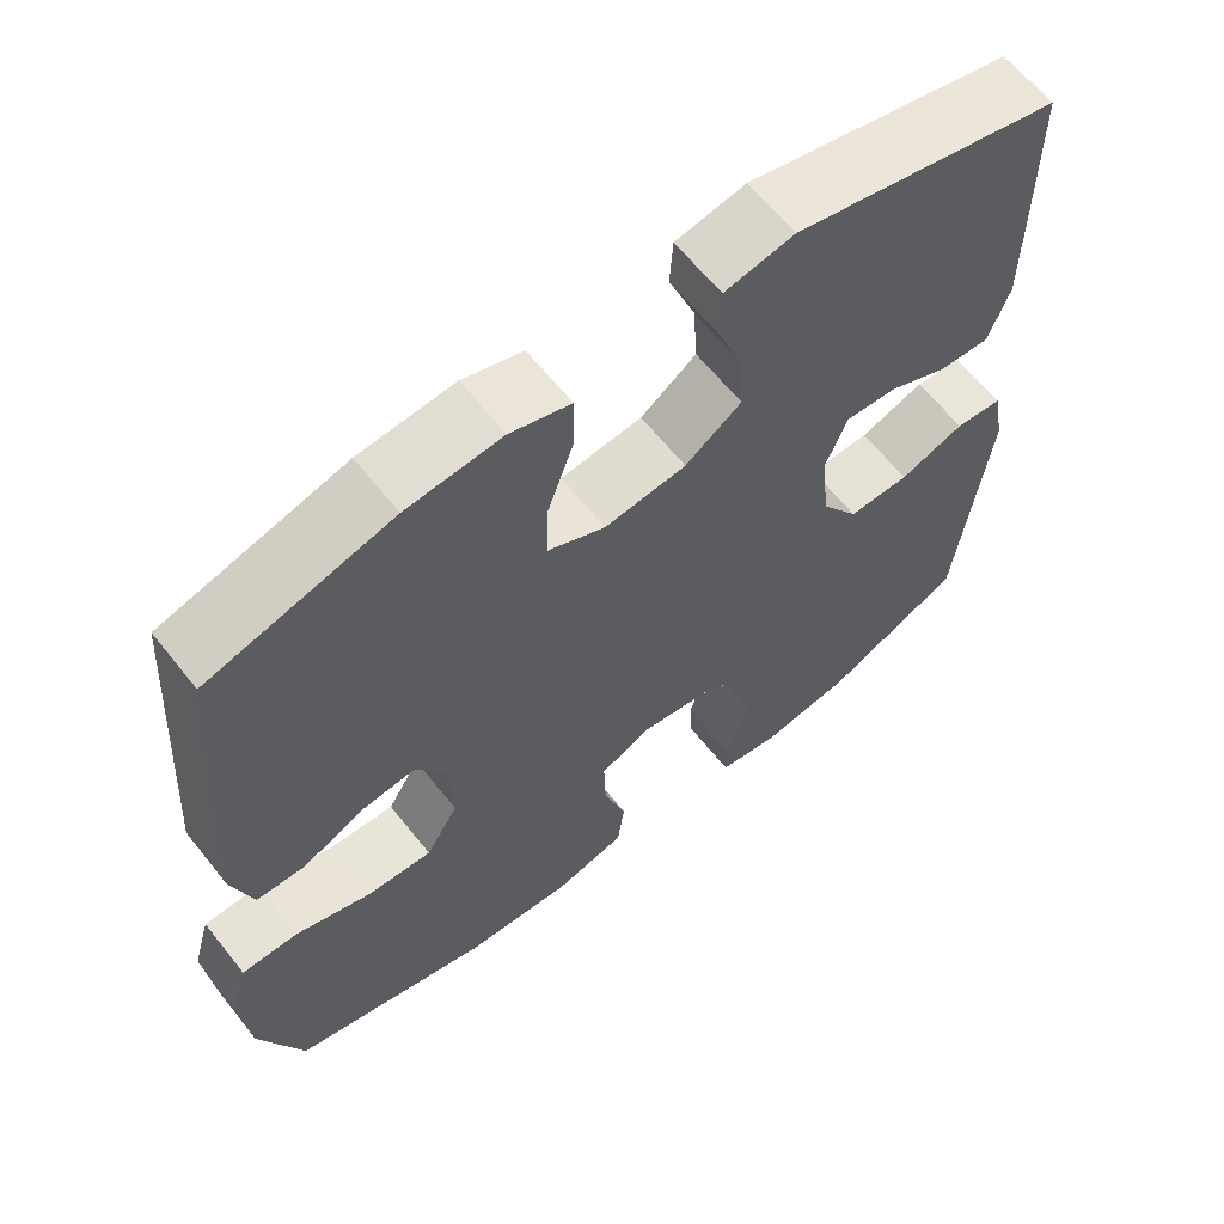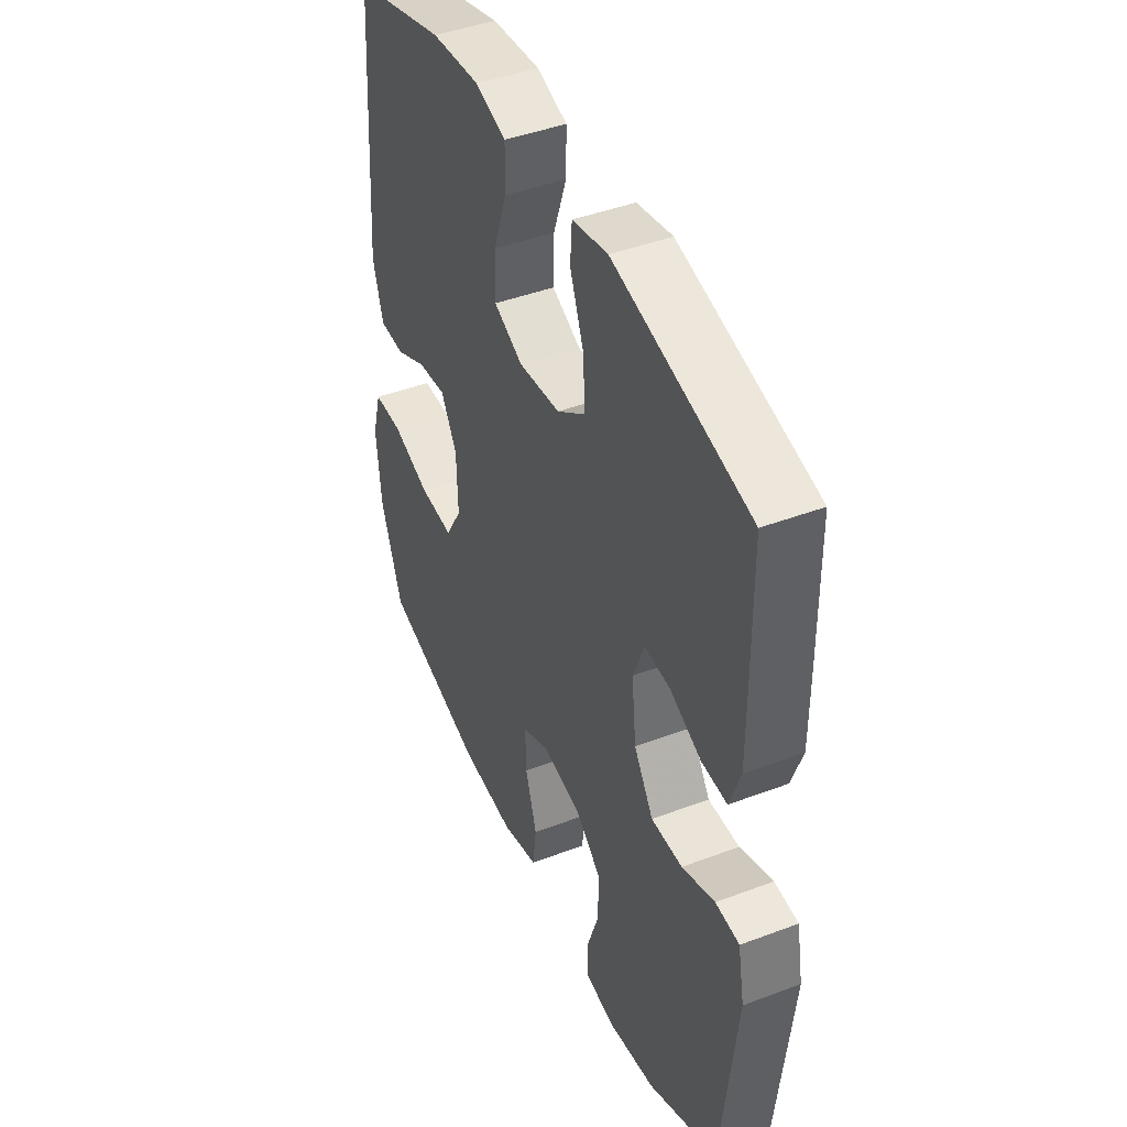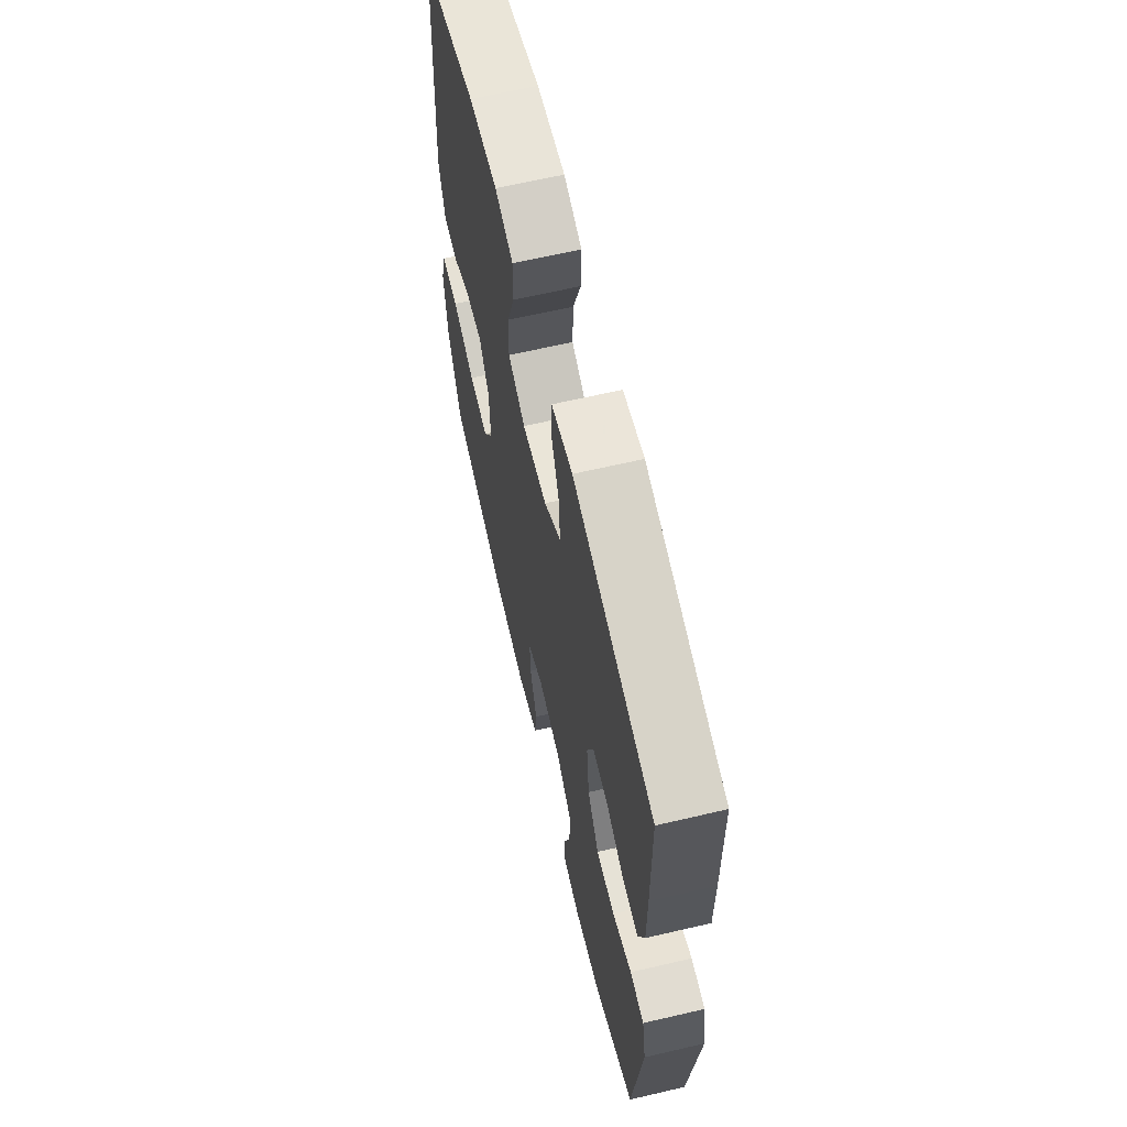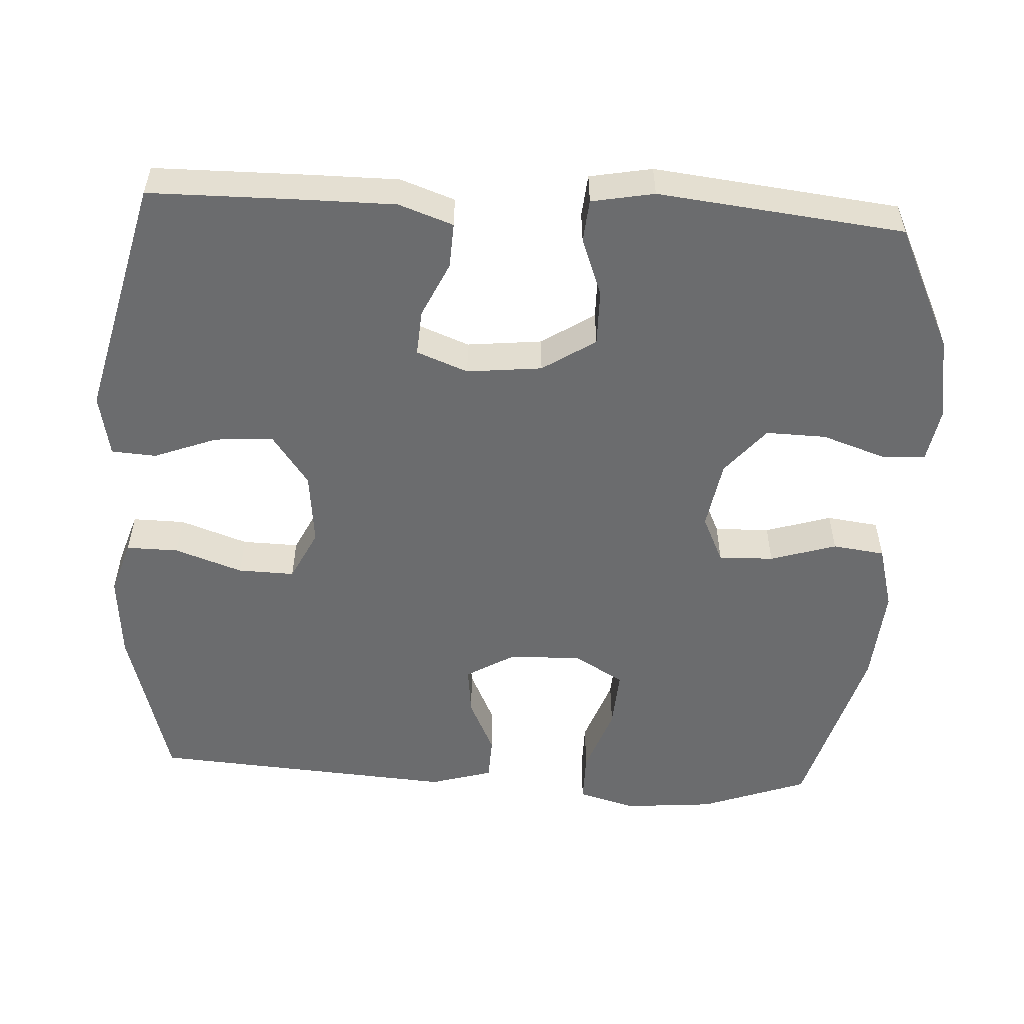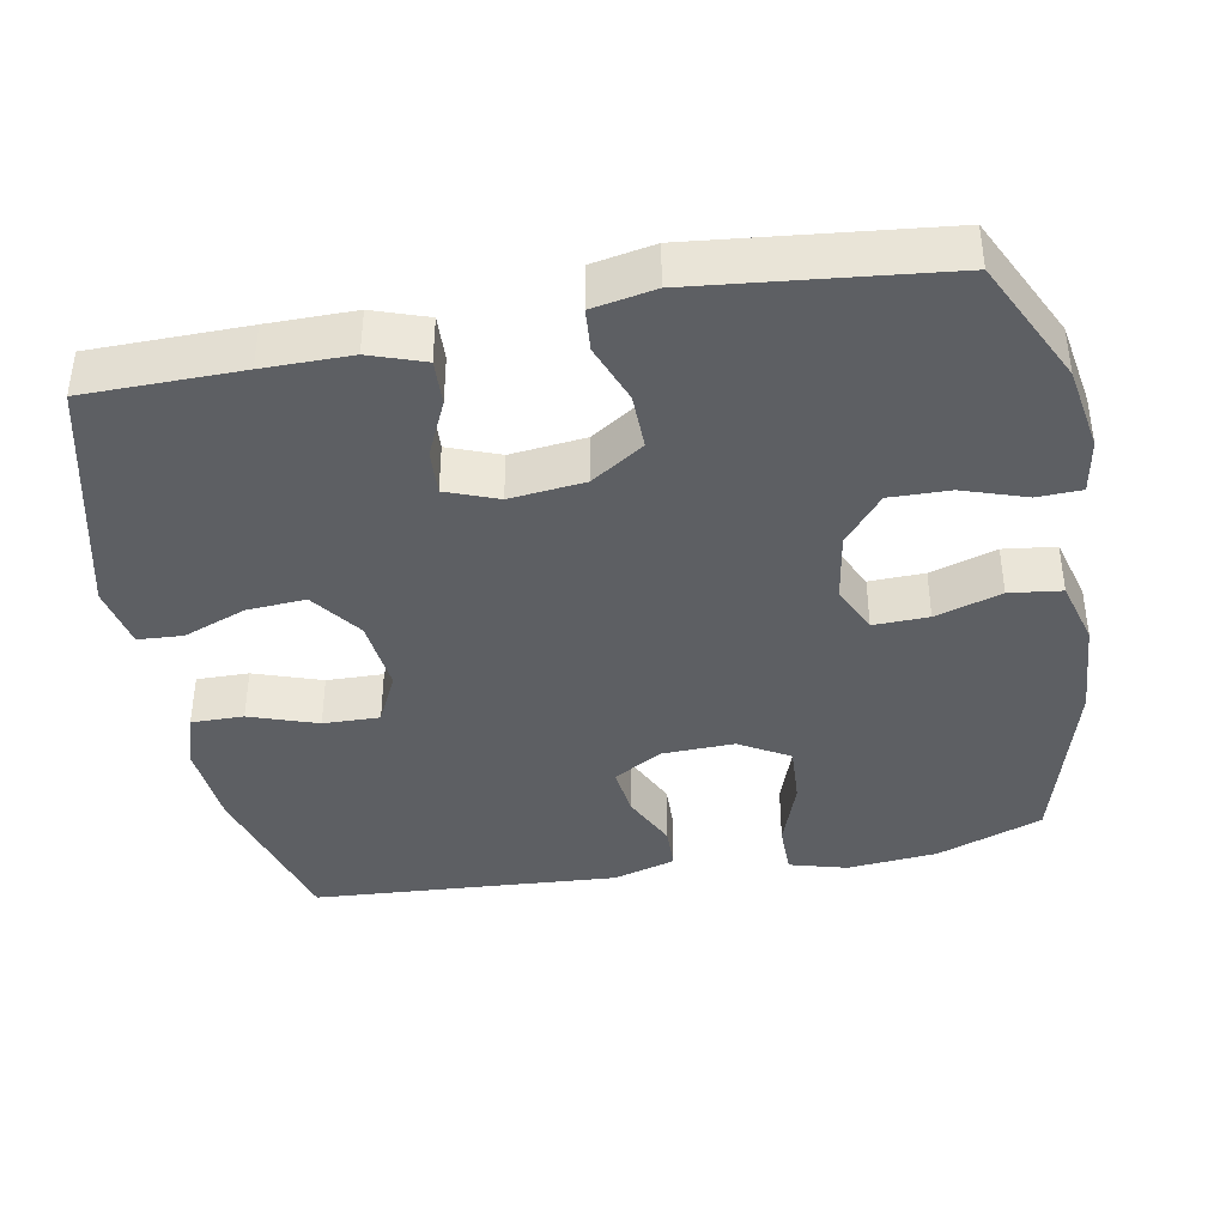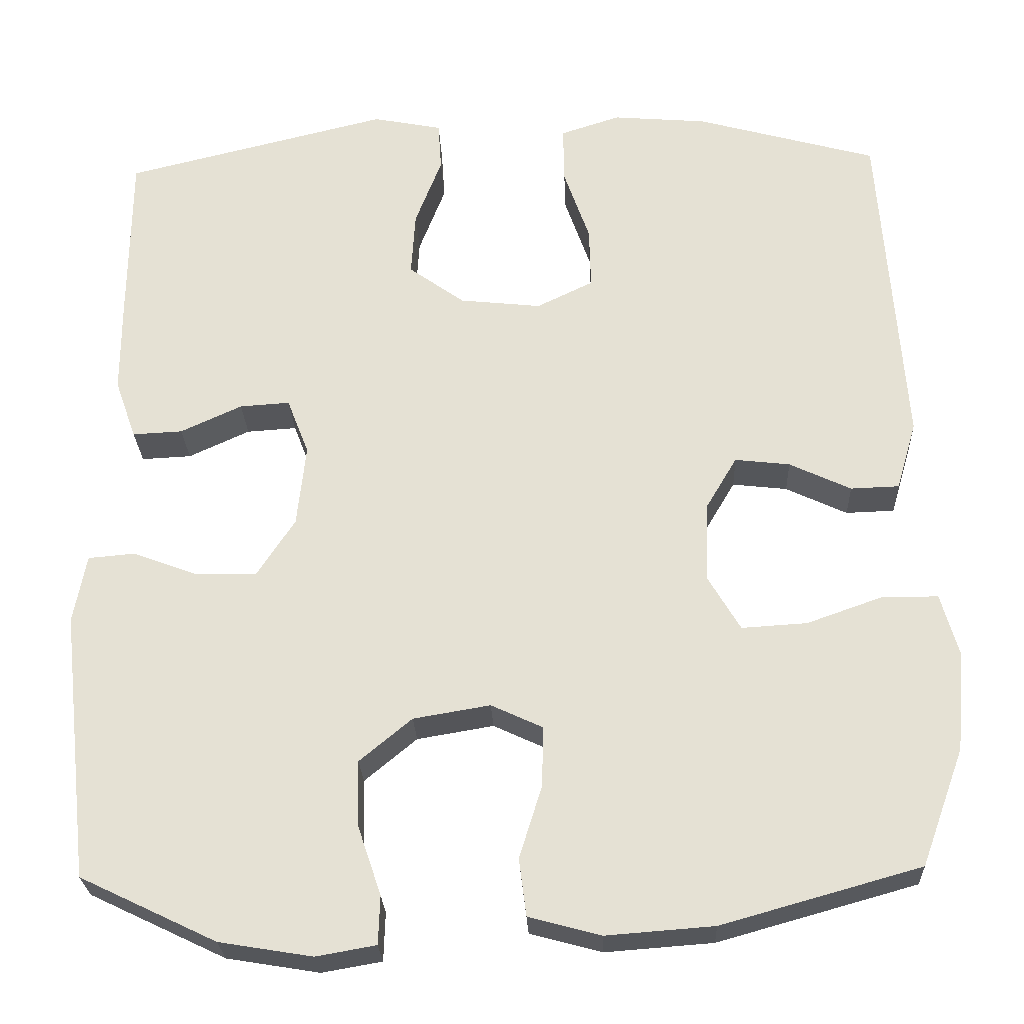
<metadata>
{"format":"obj","ext":"obj","renderer":"f3d","projection":"perspective","resolution":1024,"background":"white","views":[{"elev":63.4,"azim":-38.5,"up":"+Z"},{"elev":43.9,"azim":66.1,"up":"+Z"},{"elev":64.5,"azim":76.8,"up":"+Z"},{"elev":-53.6,"azim":86.7,"up":"+Y"},{"elev":-40.0,"azim":100.7,"up":"+Y"},{"elev":-26.1,"azim":-177.6,"up":"+Z"}]}
</metadata>
<code>
v 0.5 0.07 0.5
v 0.502 0.07 0.288
v 0.502 0.07 0.169
v 0.476 0.07 0.095
v 0.414 0.07 0.098
v 0.338 0.07 0.133
v 0.276 0.07 0.137
v 0.249 0.07 0.067
v 0.26 0.07 -0.035
v 0.307 0.07 -0.107
v 0.383 0.07 -0.106
v 0.463 0.07 -0.076
v 0.521 0.07 -0.081
v 0.537 0.07 -0.166
v 0.5 0.07 -0.5
v 0.331 0.07 -0.581
v 0.216 0.07 -0.6
v 0.142 0.07 -0.587
v 0.14 0.07 -0.527
v 0.169 0.07 -0.441
v 0.171 0.07 -0.359
v 0.106 0.07 -0.305
v 0.011 0.07 -0.289
v -0.053 0.07 -0.319
v -0.051 0.07 -0.394
v -0.023 0.07 -0.484
v -0.032 0.07 -0.555
v -0.121 0.07 -0.579
v -0.254 0.07 -0.569
v -0.5 0.07 -0.5
v -0.553 0.07 -0.355
v -0.564 0.07 -0.232
v -0.542 0.07 -0.154
v -0.472 0.07 -0.154
v -0.379 0.07 -0.187
v -0.298 0.07 -0.192
v -0.258 0.07 -0.124
v -0.261 0.07 -0.025
v -0.3 0.07 0.041
v -0.368 0.07 0.033
v -0.444 0.07 -0.003
v -0.504 0.07 -0.001
v -0.529 0.07 0.084
v -0.5 0.07 0.5
v -0.276 0.07 0.563
v -0.159 0.07 0.573
v -0.085 0.07 0.549
v -0.086 0.07 0.478
v -0.118 0.07 0.386
v -0.12 0.07 0.309
v -0.05 0.07 0.275
v 0.051 0.07 0.286
v 0.12 0.07 0.336
v 0.115 0.07 0.416
v 0.082 0.07 0.502
v 0.086 0.07 0.563
v 0.172 0.07 0.58
v 0.5 0 0.5
v 0.502 0 0.288
v 0.502 0 0.169
v 0.476 0 0.095
v 0.414 0 0.098
v 0.338 0 0.133
v 0.276 0 0.137
v 0.249 0 0.067
v 0.26 0 -0.035
v 0.307 0 -0.107
v 0.383 0 -0.106
v 0.463 0 -0.076
v 0.521 0 -0.081
v 0.537 0 -0.166
v 0.5 0 -0.5
v 0.331 0 -0.581
v 0.216 0 -0.6
v 0.142 0 -0.587
v 0.14 0 -0.527
v 0.169 0 -0.441
v 0.171 0 -0.359
v 0.106 0 -0.305
v 0.011 0 -0.289
v -0.053 0 -0.319
v -0.051 0 -0.394
v -0.023 0 -0.484
v -0.032 0 -0.555
v -0.121 0 -0.579
v -0.254 0 -0.569
v -0.5 0 -0.5
v -0.553 0 -0.355
v -0.564 0 -0.232
v -0.542 0 -0.154
v -0.472 0 -0.154
v -0.379 0 -0.187
v -0.298 0 -0.192
v -0.258 0 -0.124
v -0.261 0 -0.025
v -0.3 0 0.041
v -0.368 0 0.033
v -0.444 0 -0.003
v -0.504 0 -0.001
v -0.529 0 0.084
v -0.5 0 0.5
v -0.276 0 0.563
v -0.159 0 0.573
v -0.085 0 0.549
v -0.086 0 0.478
v -0.118 0 0.386
v -0.12 0 0.309
v -0.05 0 0.275
v 0.051 0 0.286
v 0.12 0 0.336
v 0.115 0 0.416
v 0.082 0 0.502
v 0.086 0 0.563
v 0.172 0 0.58
f 4 5 6
f 3 4 6
f 2 3 6
f 1 2 6
f 57 1 6
f 56 57 6
f 55 56 6
f 54 55 6
f 53 54 6 7
f 52 53 7 8
f 51 52 8 9
f 50 51 9 10
f 47 48 49
f 46 47 49
f 45 46 49
f 44 45 49
f 43 44 49
f 42 43 49
f 41 42 49
f 40 41 49
f 39 40 49 50
f 38 39 50 10
f 33 34 35
f 32 33 35
f 31 32 35
f 30 31 35
f 29 30 35
f 28 29 35
f 27 28 35
f 26 27 35
f 25 26 35
f 24 25 35 36
f 23 24 36 37
f 18 19 20
f 17 18 20
f 16 17 20
f 15 16 20
f 14 15 20
f 13 14 20
f 12 13 20
f 11 12 20
f 10 11 20 21
f 37 38 10
f 23 37 10
f 22 23 10
f 10 21 22
f 63 62 61
f 63 61 60
f 63 60 59
f 63 59 58
f 63 58 114
f 63 114 113
f 63 113 112
f 63 112 111
f 64 63 111 110
f 65 64 110 109
f 66 65 109 108
f 67 66 108 107
f 106 105 104
f 106 104 103
f 106 103 102
f 106 102 101
f 106 101 100
f 106 100 99
f 106 99 98
f 106 98 97
f 107 106 97 96
f 67 107 96 95
f 92 91 90
f 92 90 89
f 92 89 88
f 92 88 87
f 92 87 86
f 92 86 85
f 92 85 84
f 92 84 83
f 92 83 82
f 93 92 82 81
f 94 93 81 80
f 77 76 75
f 77 75 74
f 77 74 73
f 77 73 72
f 77 72 71
f 77 71 70
f 77 70 69
f 77 69 68
f 78 77 68 67
f 67 95 94
f 67 94 80
f 67 80 79
f 79 78 67
f 1 58 59 2
f 2 59 60 3
f 3 60 61 4
f 4 61 62 5
f 5 62 63 6
f 6 63 64 7
f 7 64 65 8
f 8 65 66 9
f 9 66 67 10
f 10 67 68 11
f 11 68 69 12
f 12 69 70 13
f 13 70 71 14
f 14 71 72 15
f 15 72 73 16
f 16 73 74 17
f 17 74 75 18
f 18 75 76 19
f 19 76 77 20
f 20 77 78 21
f 21 78 79 22
f 22 79 80 23
f 23 80 81 24
f 24 81 82 25
f 25 82 83 26
f 26 83 84 27
f 27 84 85 28
f 28 85 86 29
f 29 86 87 30
f 30 87 88 31
f 31 88 89 32
f 32 89 90 33
f 33 90 91 34
f 34 91 92 35
f 35 92 93 36
f 36 93 94 37
f 37 94 95 38
f 38 95 96 39
f 39 96 97 40
f 40 97 98 41
f 41 98 99 42
f 42 99 100 43
f 43 100 101 44
f 44 101 102 45
f 45 102 103 46
f 46 103 104 47
f 47 104 105 48
f 48 105 106 49
f 49 106 107 50
f 50 107 108 51
f 51 108 109 52
f 52 109 110 53
f 53 110 111 54
f 54 111 112 55
f 55 112 113 56
f 56 113 114 57
f 57 114 58 1

</code>
